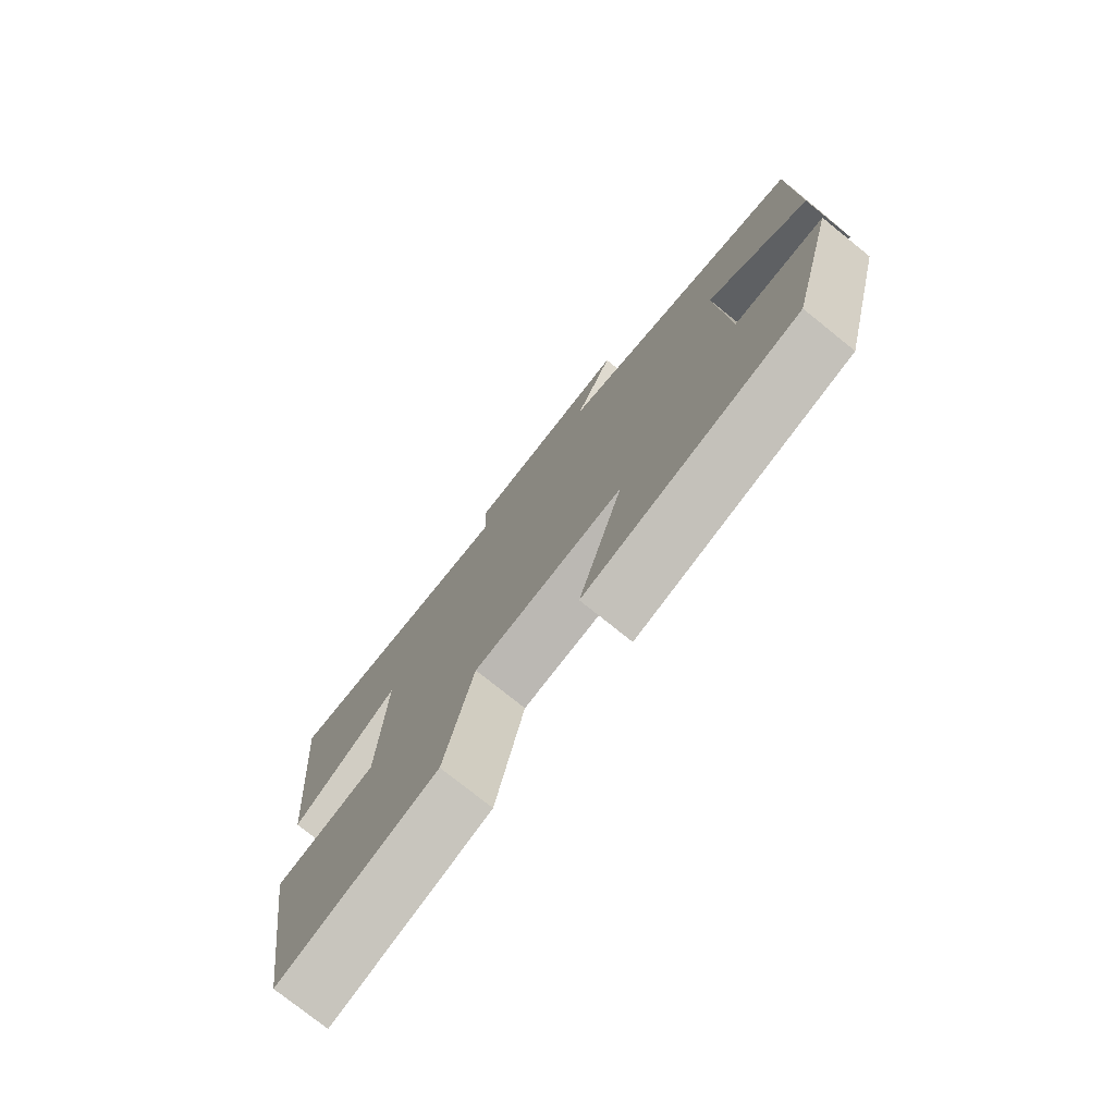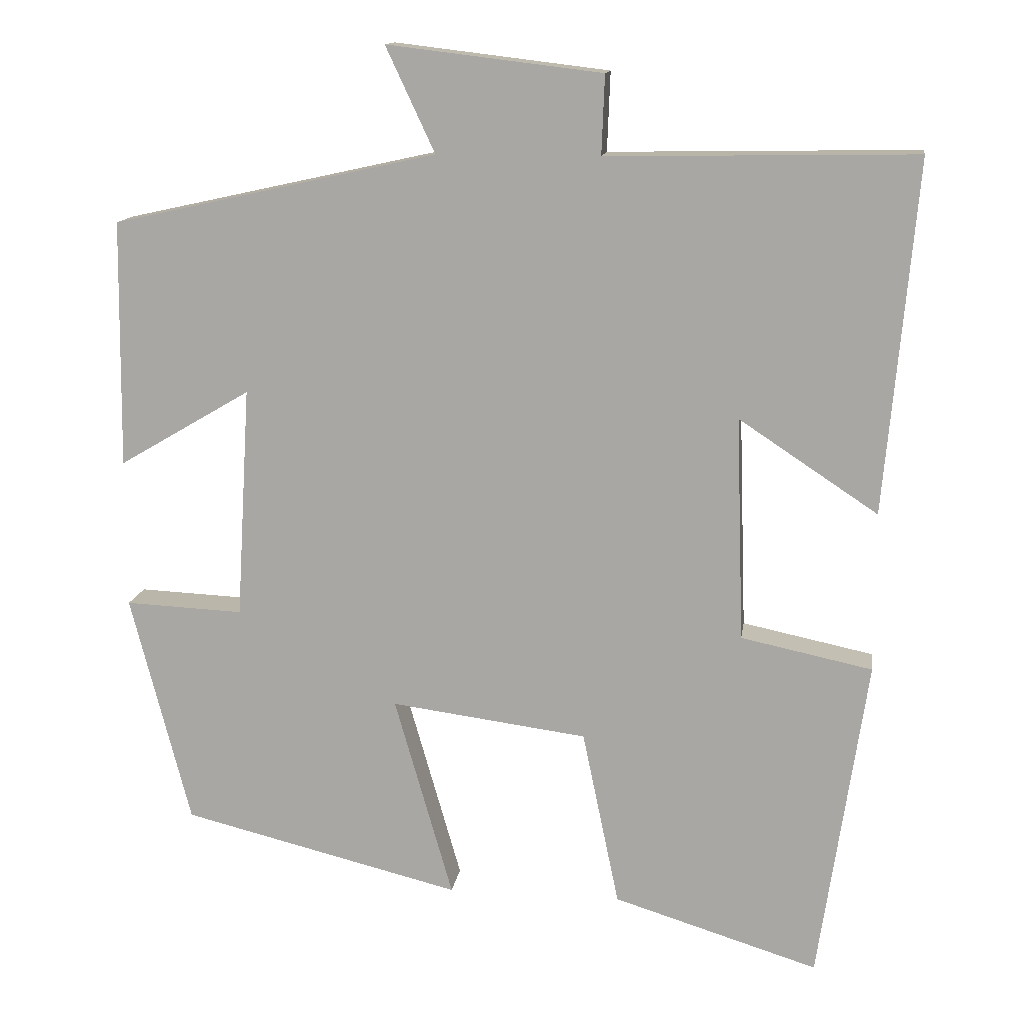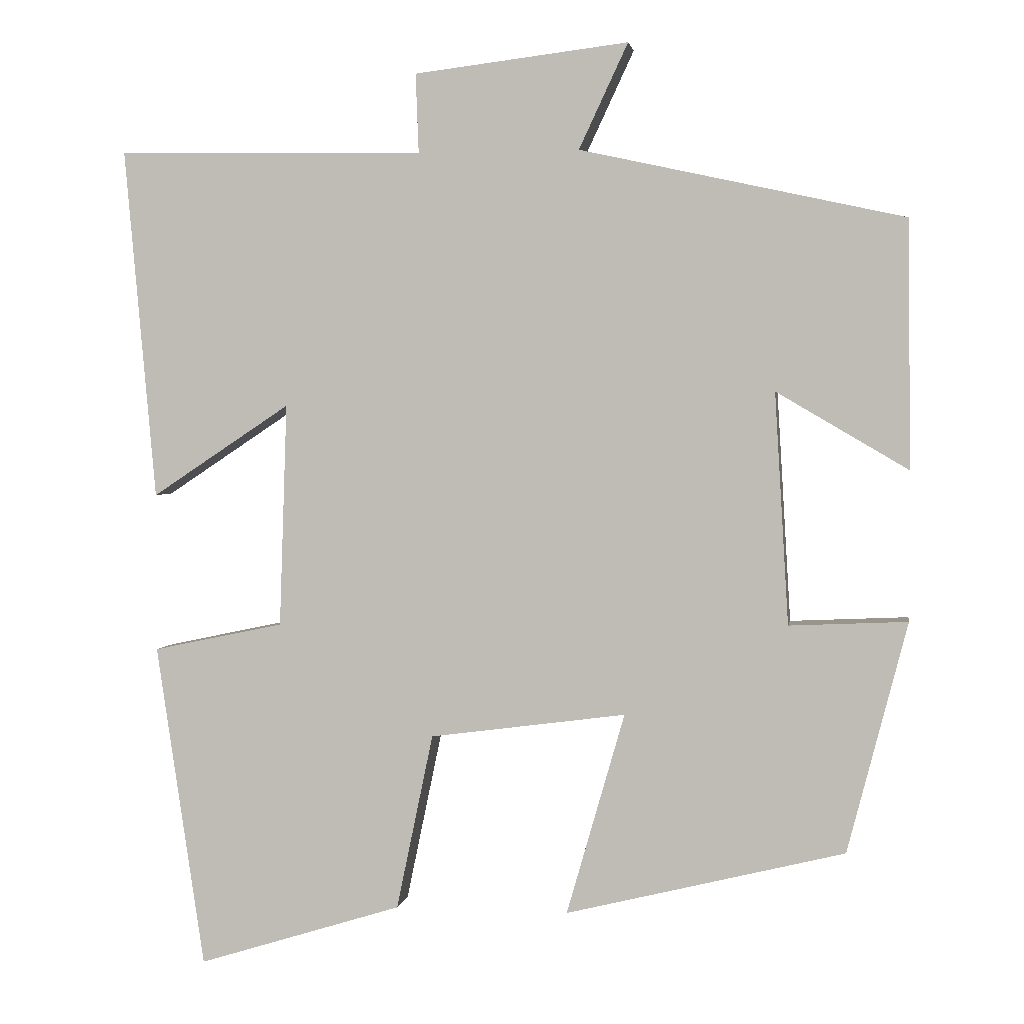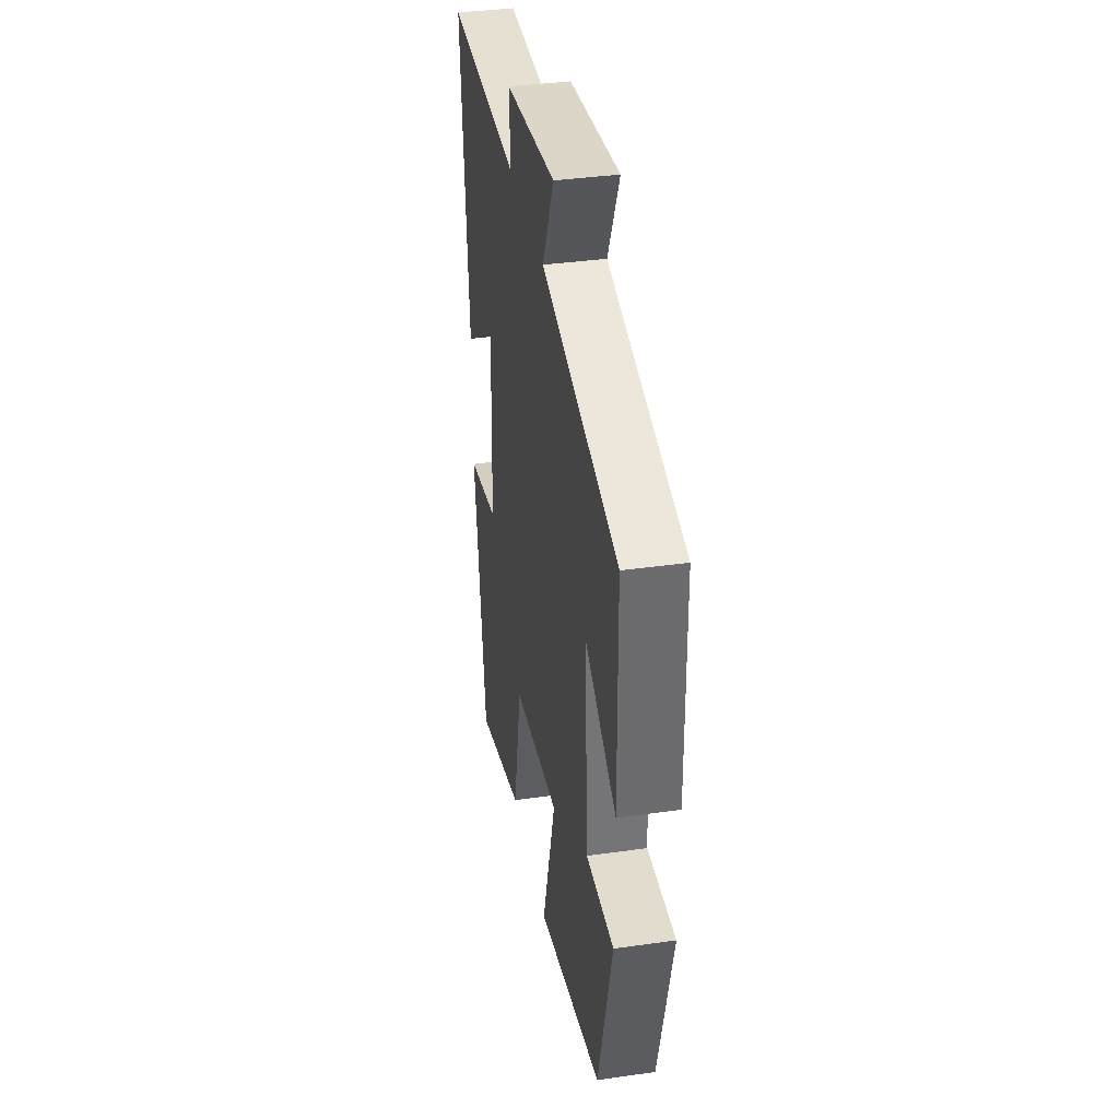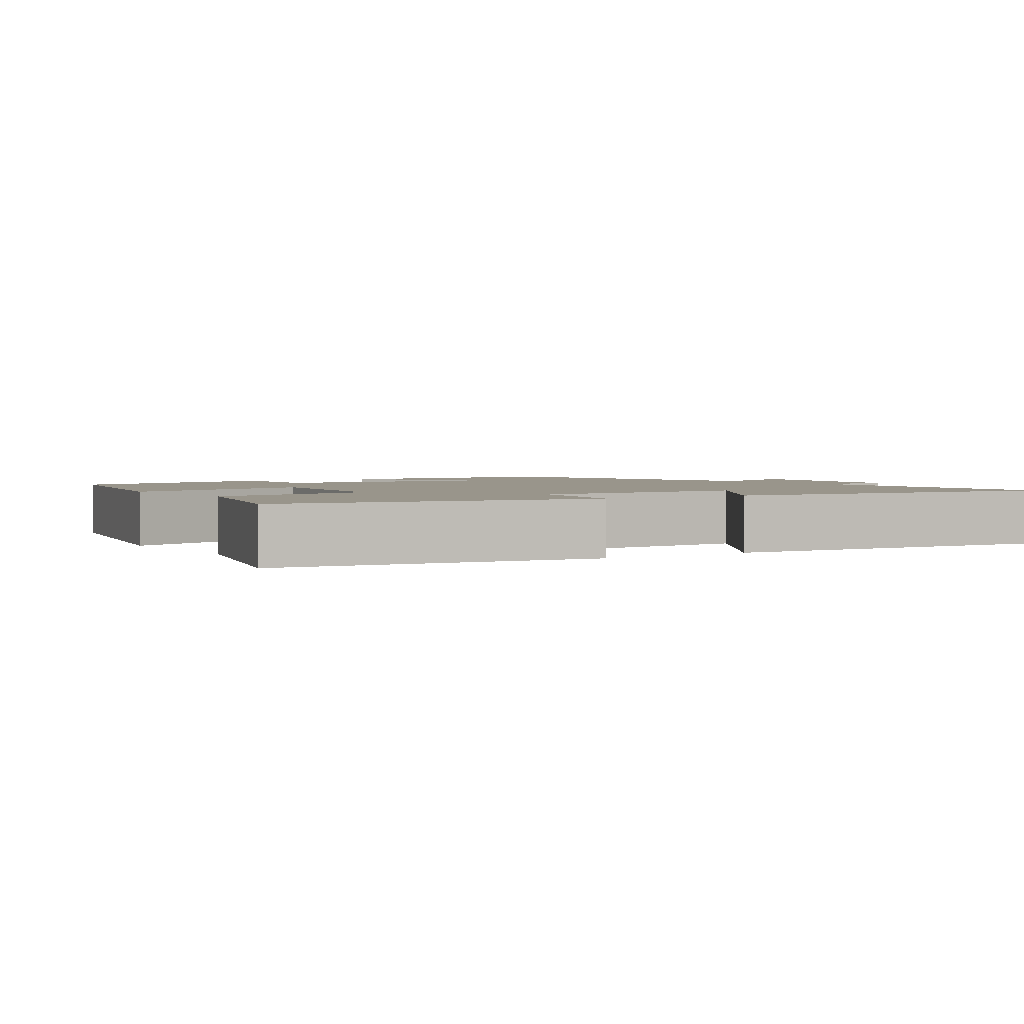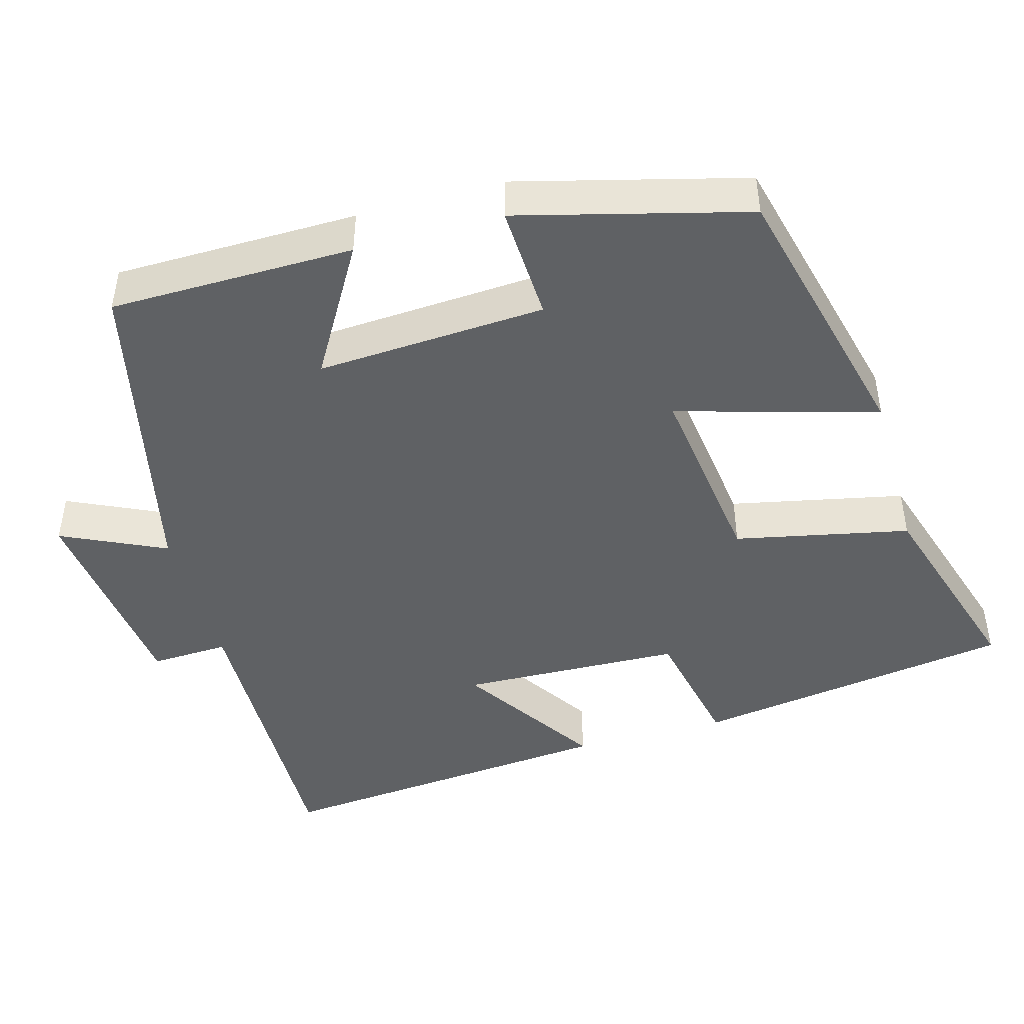
<metadata>
{"format":"obj","ext":"obj","renderer":"f3d","projection":"perspective","resolution":1024,"background":"white","views":[{"elev":-76.4,"azim":51.2,"up":"+Z"},{"elev":13.4,"azim":-171.9,"up":"+Z"},{"elev":2.4,"azim":9.0,"up":"+Z"},{"elev":37.4,"azim":79.7,"up":"+Z"},{"elev":2.2,"azim":-123.7,"up":"+Y"},{"elev":-45.7,"azim":105.6,"up":"+Y"}]}
</metadata>
<code>
v 0.422 0.07 -0.41
v 0.058 0.07 -0.5
v 0.134 0.07 -0.236
v -0.122 0.07 -0.27
v -0.17 0.07 -0.5
v -0.437 0.07 -0.583
v -0.5 0.07 -0.16
v -0.329 0.07 -0.124
v -0.319 0.07 0.168
v -0.5 0.07 0.048
v -0.541 0.07 0.507
v -0.139 0.07 0.5
v -0.143 0.07 0.603
v 0.137 0.07 0.637
v 0.073 0.07 0.5
v 0.496 0.07 0.407
v 0.5 0.07 0.085
v 0.328 0.07 0.186
v 0.346 0.07 -0.116
v 0.5 0.07 -0.109
v 0.422 0 -0.41
v 0.058 0 -0.5
v 0.134 0 -0.236
v -0.122 0 -0.27
v -0.17 0 -0.5
v -0.437 0 -0.583
v -0.5 0 -0.16
v -0.329 0 -0.124
v -0.319 0 0.168
v -0.5 0 0.048
v -0.541 0 0.507
v -0.139 0 0.5
v -0.143 0 0.603
v 0.137 0 0.637
v 0.073 0 0.5
v 0.496 0 0.407
v 0.5 0 0.085
v 0.328 0 0.186
v 0.346 0 -0.116
v 0.5 0 -0.109
f 1 2 3
f 20 1 3
f 19 20 3
f 18 19 3 4
f 15 16 17 18
f 15 18 4
f 12 13 14 15
f 12 15 4
f 9 10 11 12
f 12 4 5
f 9 12 5
f 8 9 5
f 5 6 7 8
f 23 22 21
f 23 21 40
f 23 40 39
f 24 23 39 38
f 38 37 36 35
f 24 38 35
f 35 34 33 32
f 24 35 32
f 32 31 30 29
f 25 24 32
f 25 32 29
f 25 29 28
f 28 27 26 25
f 1 21 22 2
f 2 22 23 3
f 3 23 24 4
f 4 24 25 5
f 5 25 26 6
f 6 26 27 7
f 7 27 28 8
f 8 28 29 9
f 9 29 30 10
f 10 30 31 11
f 11 31 32 12
f 12 32 33 13
f 13 33 34 14
f 14 34 35 15
f 15 35 36 16
f 16 36 37 17
f 17 37 38 18
f 18 38 39 19
f 19 39 40 20
f 20 40 21 1

</code>
